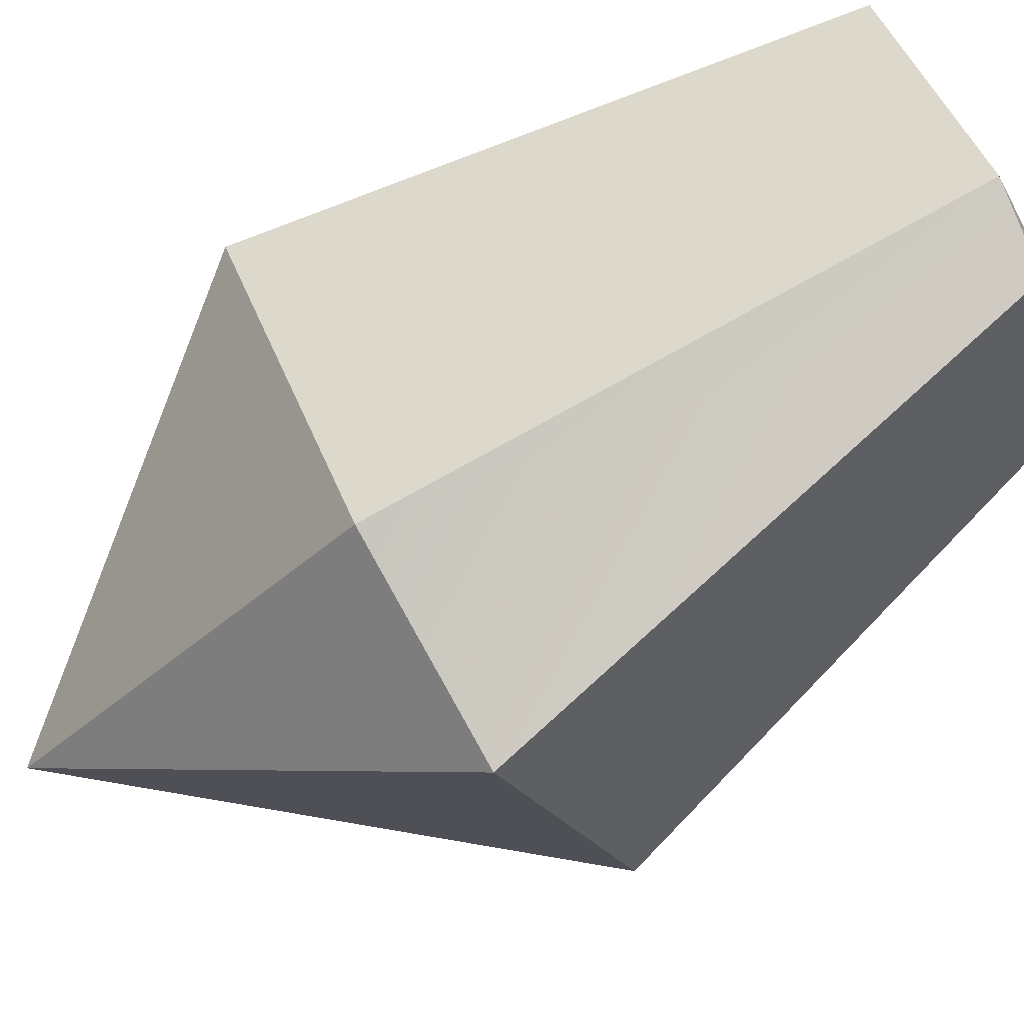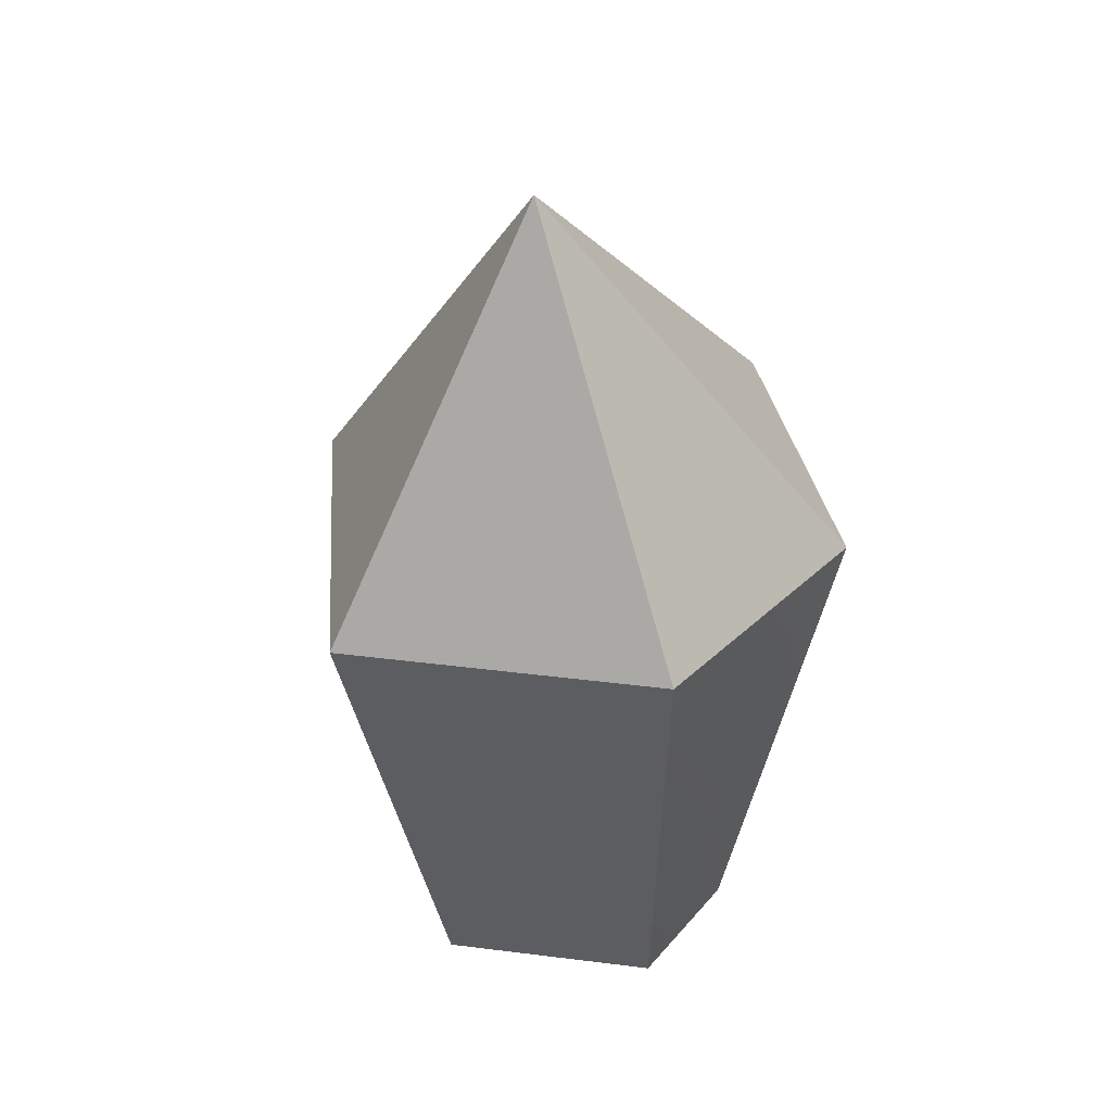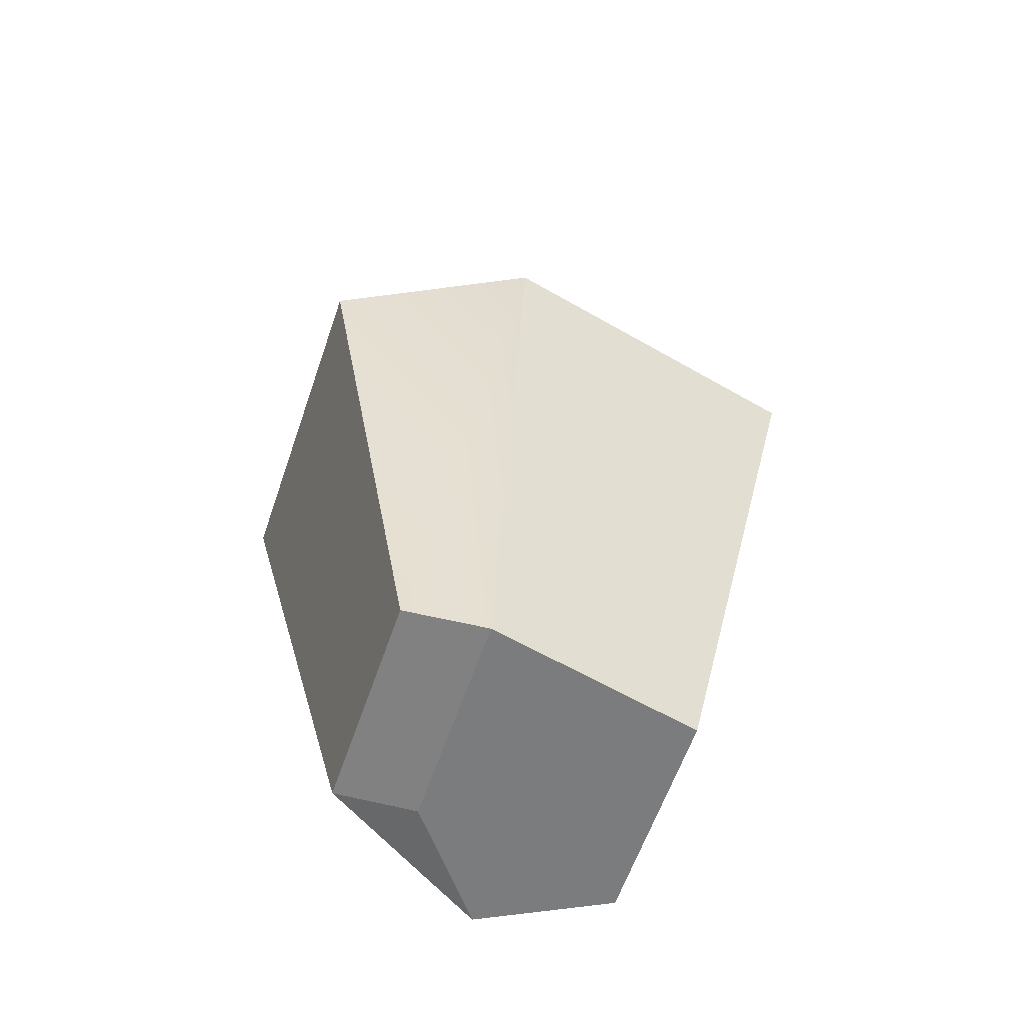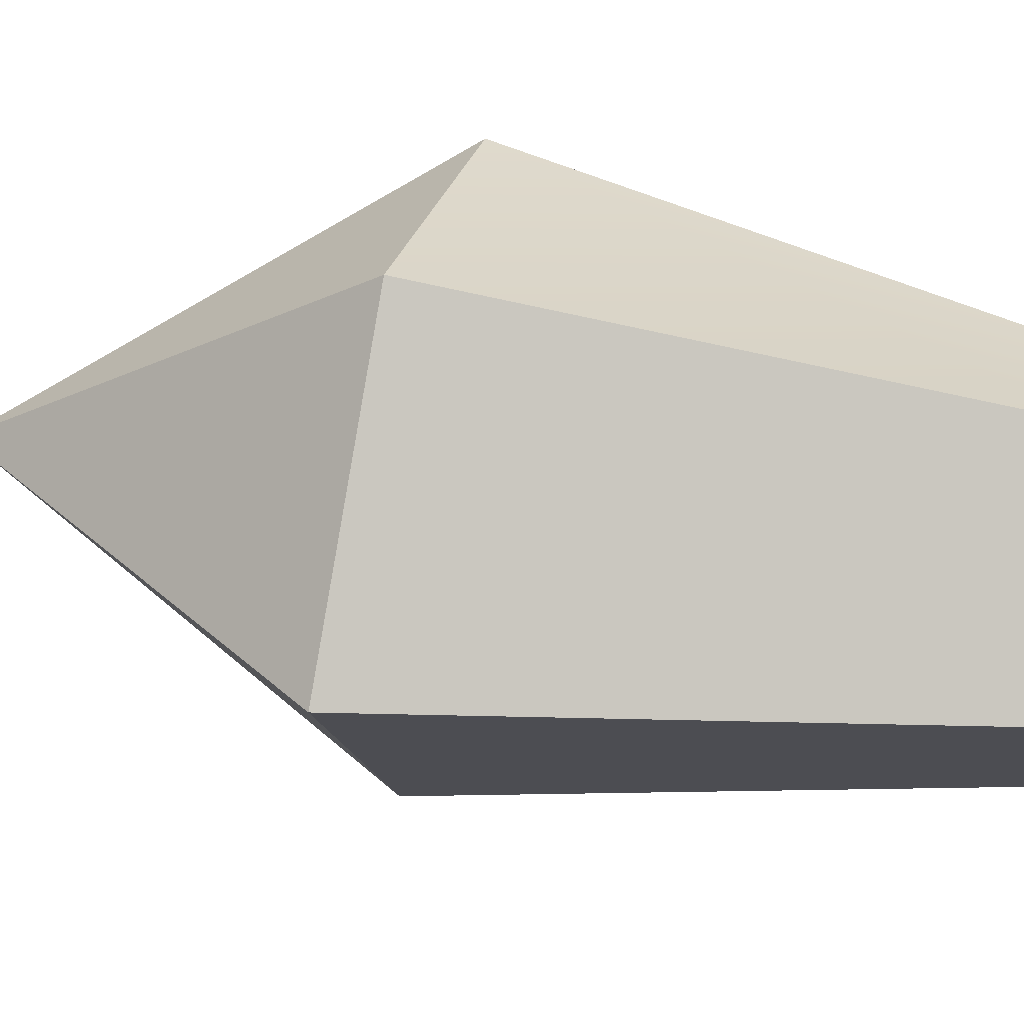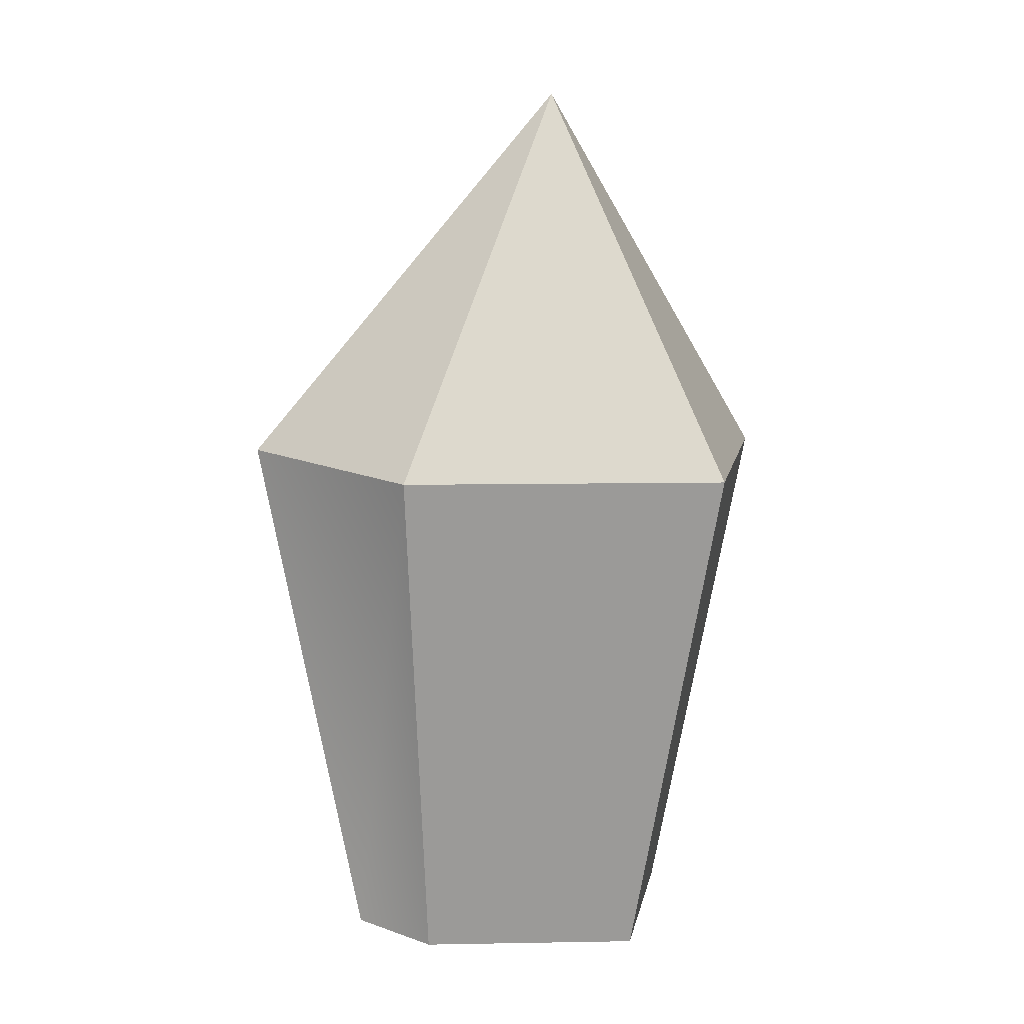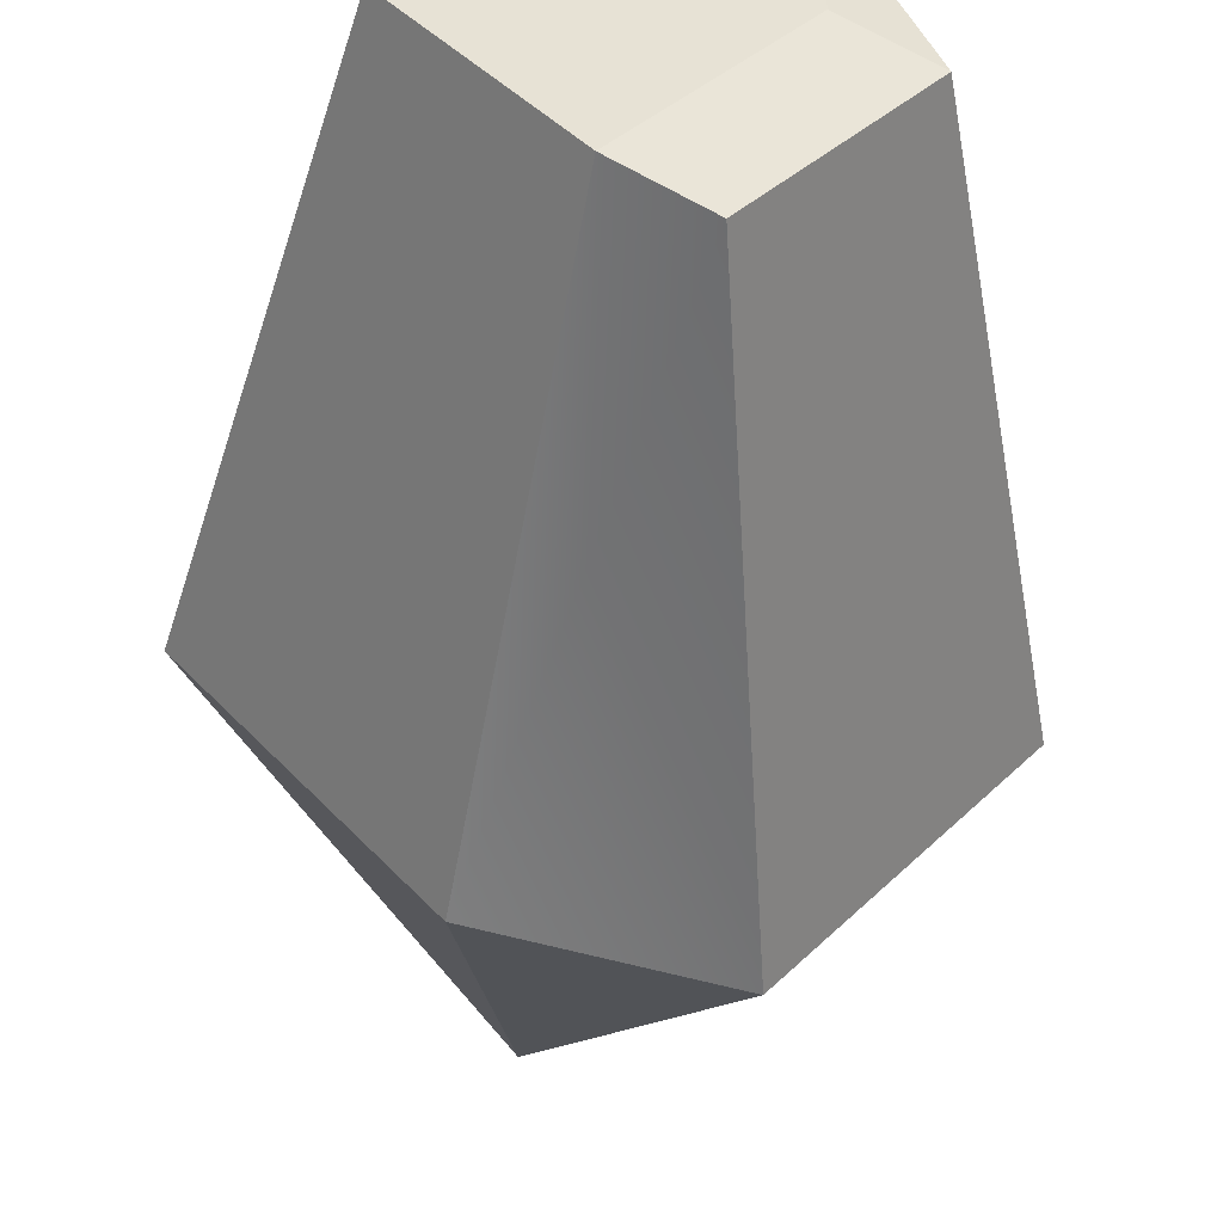
<metadata>
{"format":"obj","ext":"obj","renderer":"f3d","projection":"perspective","resolution":1024,"background":"white","views":[{"elev":-77.0,"azim":-55.7,"up":"+Z"},{"elev":40.7,"azim":-42.5,"up":"+Y"},{"elev":-58.6,"azim":-159.8,"up":"+Y"},{"elev":35.8,"azim":-74.4,"up":"+Z"},{"elev":10.1,"azim":-131.4,"up":"+Y"},{"elev":-50.6,"azim":-3.5,"up":"+Z"}]}
</metadata>
<code>
o crystal-c
g crystal-c
v 1.704 0 -1.125
v 1.536 0.683 -1.125
v 1.883 0 -0.9016
v 1.799 0.683 -0.7973
v 2.062 0 -0.9375
v 2.146 0.683 -0.8332
v 2.158 0.02143 -1.172
v 2.326 0.7044 -1.172
v 1.979 0.02143 -1.396
v 2.062 0.7044 -1.5
v 1.883 0 -1.348
v 1.799 0.683 -1.453
v 2.062 0 -1.125
v 1.875 1.188 -1.125
f 1 13 3
f 3 13 5
f 5 13 7
f 7 13 9
f 9 13 11
f 11 13 1
f 4 14 2
f 6 14 4
f 8 14 6
f 10 14 8
f 12 14 10
f 2 14 12
f 4 2 1
f 1 3 4
f 6 4 3
f 3 5 6
f 8 6 5
f 5 7 8
f 10 8 7
f 7 9 10
f 12 10 9
f 9 11 12
f 2 12 11
f 11 1 2

</code>
